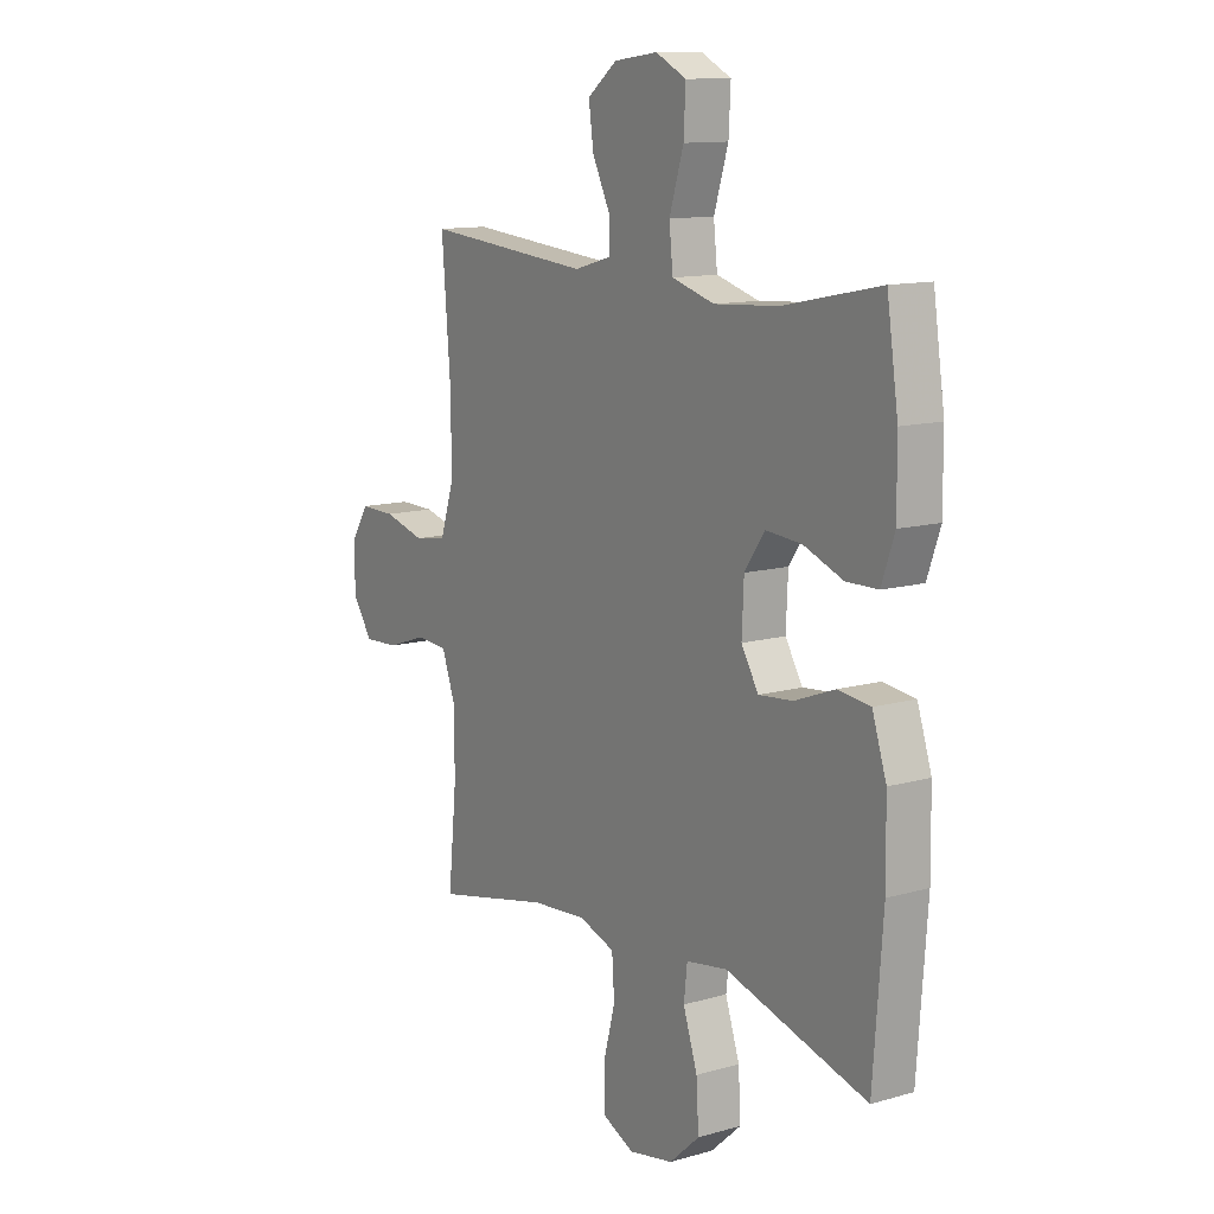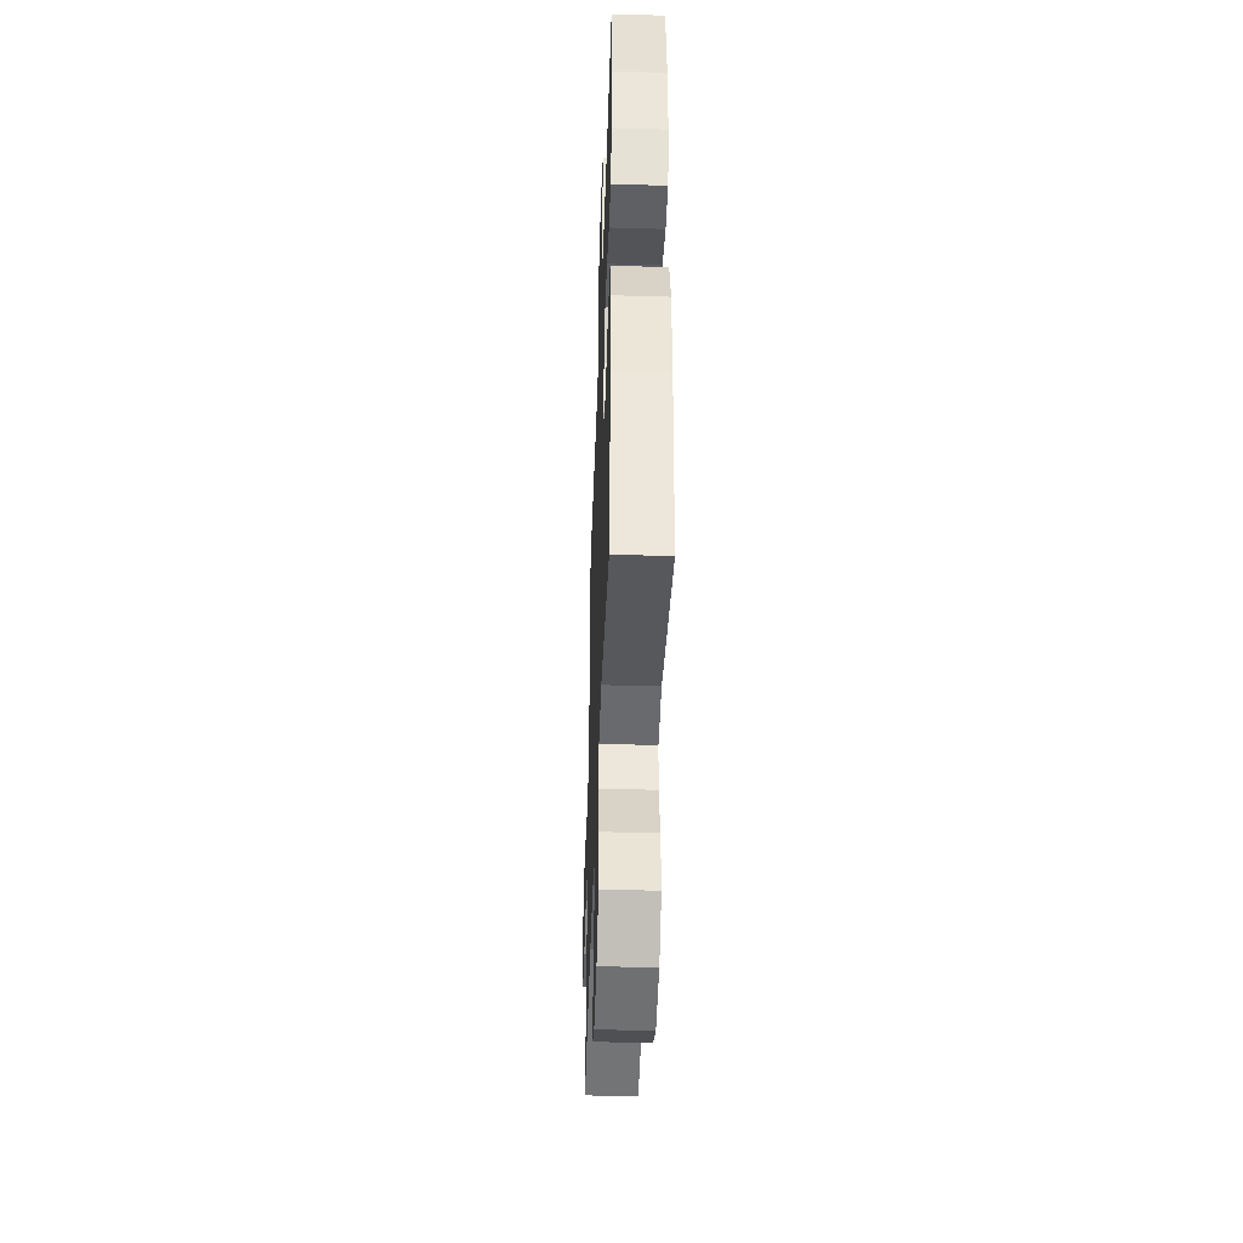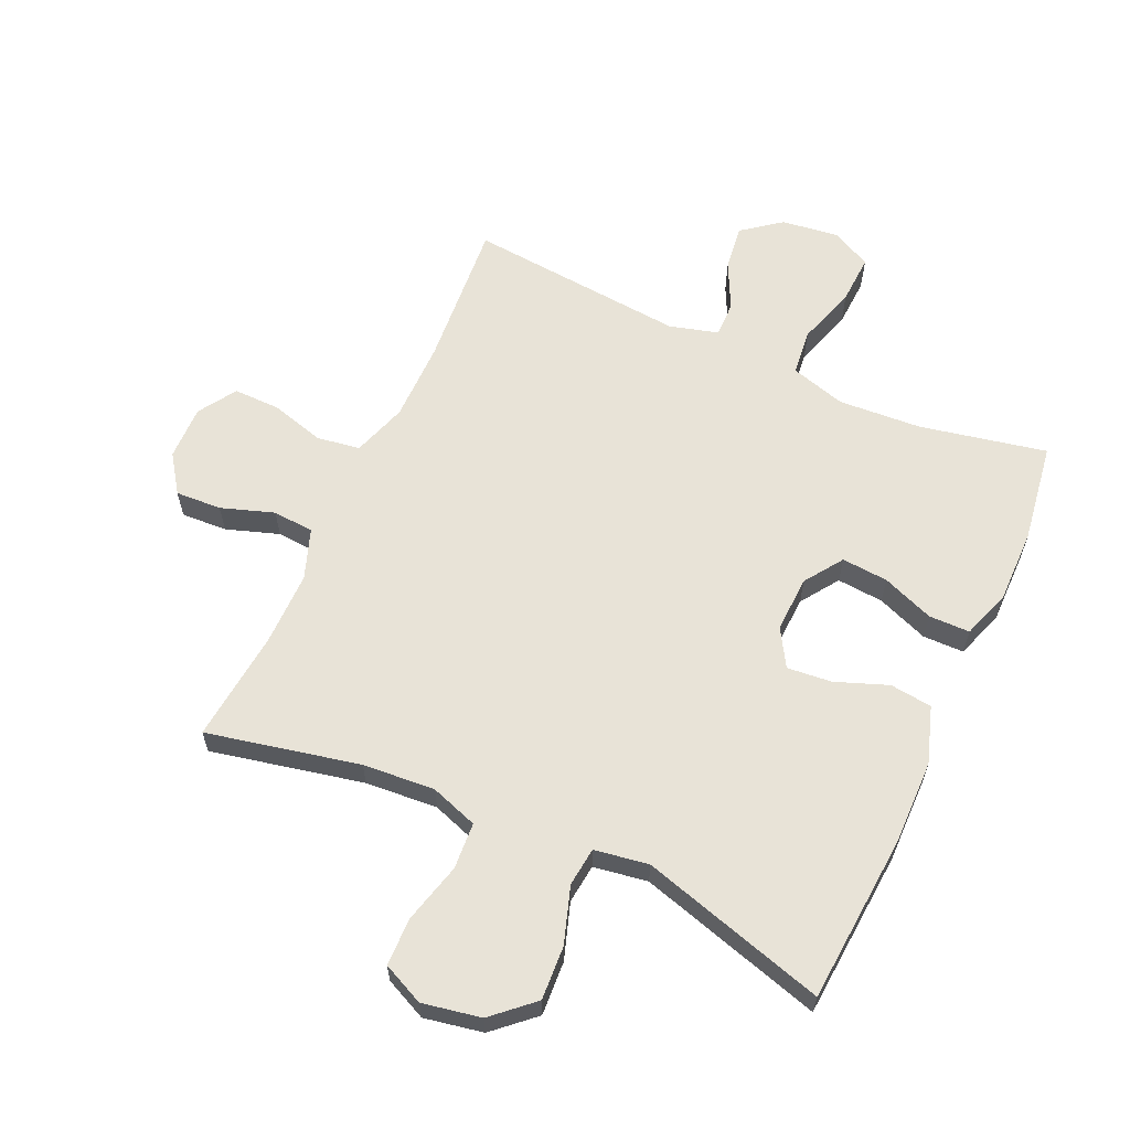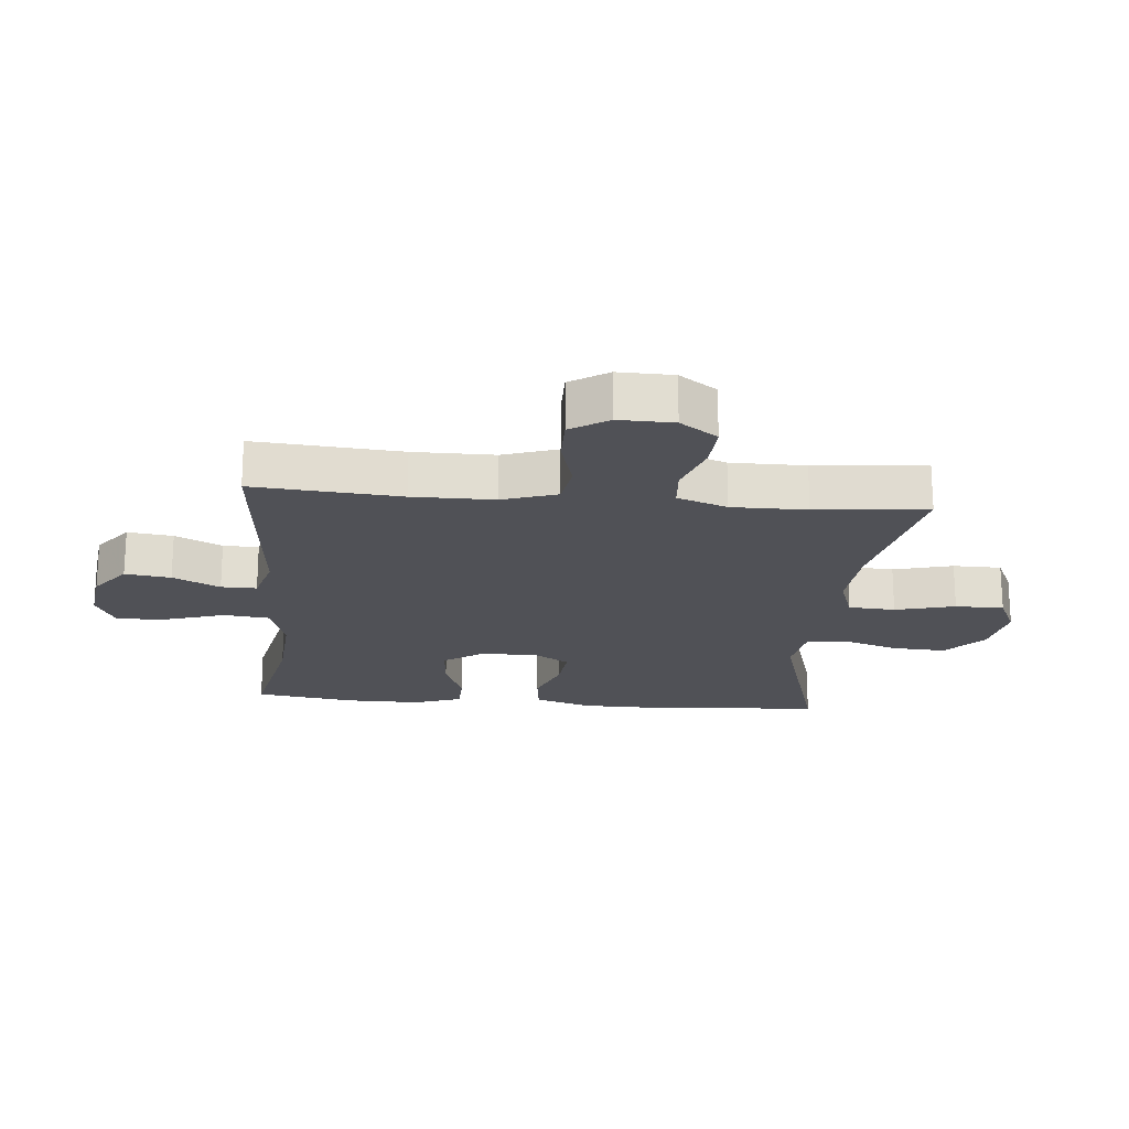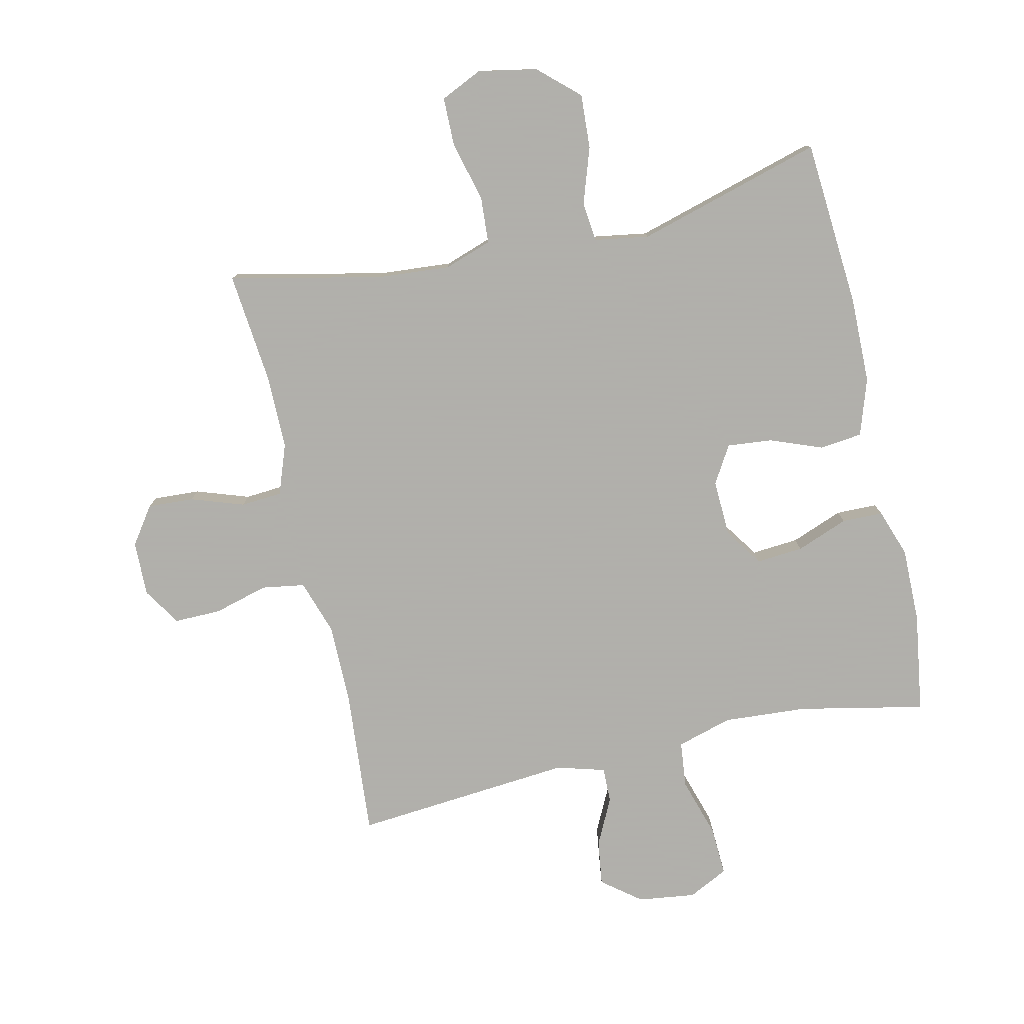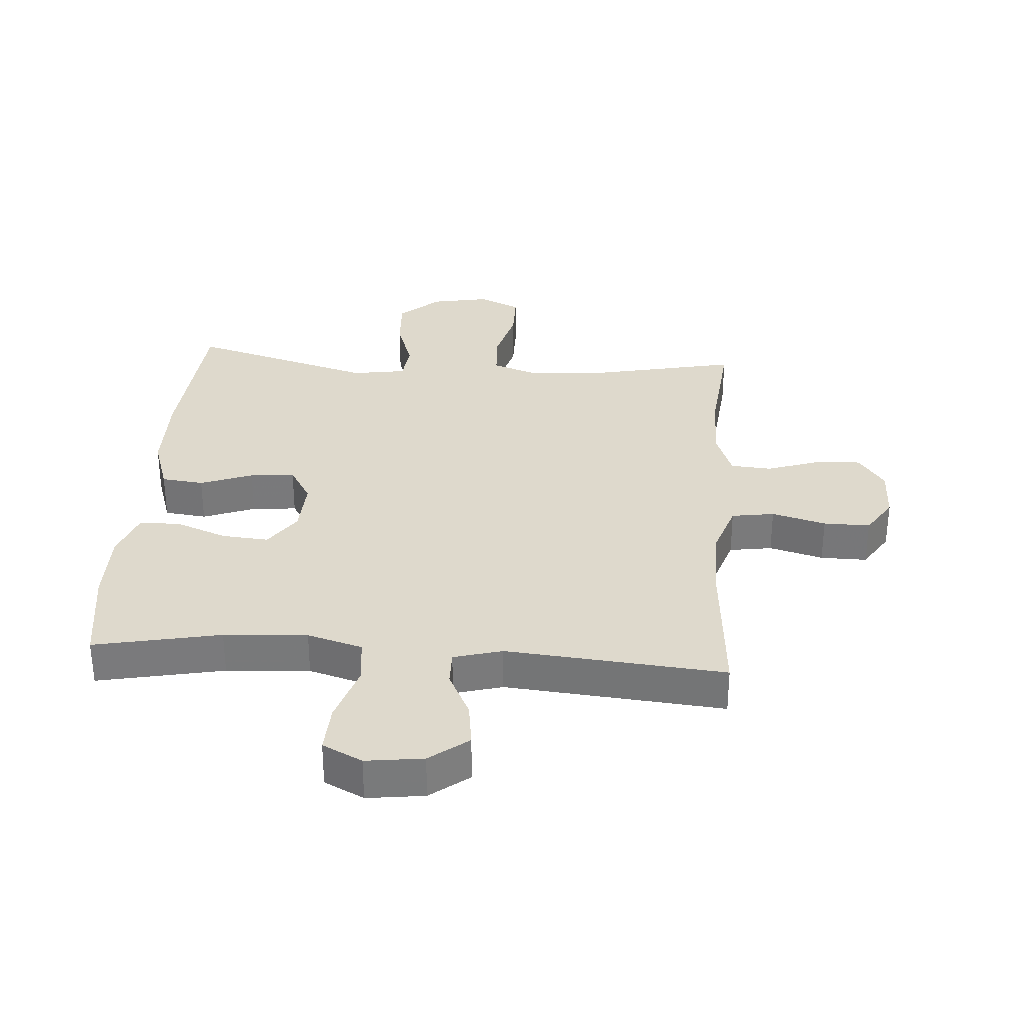
<metadata>
{"format":"obj","ext":"obj","renderer":"f3d","projection":"perspective","resolution":1024,"background":"white","views":[{"elev":12.1,"azim":-124.0,"up":"+Z"},{"elev":-43.9,"azim":-92.0,"up":"+Z"},{"elev":61.8,"azim":-155.5,"up":"+Y"},{"elev":-20.3,"azim":84.9,"up":"+Y"},{"elev":-78.4,"azim":-167.3,"up":"+Y"},{"elev":32.2,"azim":4.2,"up":"+Y"}]}
</metadata>
<code>
v 0.5 0.07 -0.5
v 0.255 0.07 -0.447
v 0.139 0.07 -0.438
v 0.063 0.07 -0.464
v 0.058 0.07 -0.539
v 0.083 0.07 -0.635
v 0.082 0.07 -0.713
v 0.015 0.07 -0.744
v -0.079 0.07 -0.726
v -0.143 0.07 -0.668
v -0.138 0.07 -0.581
v -0.108 0.07 -0.491
v -0.115 0.07 -0.428
v -0.202 0.07 -0.414
v -0.5 0.07 -0.5
v -0.52 0.07 -0.231
v -0.518 0.07 -0.093
v -0.488 0.07 -0.002
v -0.42 0.07 0.006
v -0.336 0.07 -0.026
v -0.264 0.07 -0.033
v -0.228 0.07 0.027
v -0.232 0.07 0.118
v -0.274 0.07 0.179
v -0.349 0.07 0.173
v -0.432 0.07 0.141
v -0.498 0.07 0.142
v -0.525 0.07 0.219
v -0.524 0.07 0.339
v -0.5 0.07 0.5
v -0.297 0.07 0.458
v -0.163 0.07 0.449
v -0.074 0.07 0.475
v -0.066 0.07 0.549
v -0.096 0.07 0.645
v -0.1 0.07 0.724
v -0.036 0.07 0.756
v 0.056 0.07 0.744
v 0.118 0.07 0.696
v 0.108 0.07 0.623
v 0.071 0.07 0.548
v 0.07 0.07 0.491
v 0.148 0.07 0.469
v 0.5 0.07 0.5
v 0.481 0.07 0.264
v 0.481 0.07 0.134
v 0.51 0.07 0.046
v 0.579 0.07 0.035
v 0.666 0.07 0.059
v 0.741 0.07 0.06
v 0.78 0.07 -0.001
v 0.778 0.07 -0.089
v 0.736 0.07 -0.149
v 0.662 0.07 -0.145
v 0.577 0.07 -0.116
v 0.511 0.07 -0.121
v 0.482 0.07 -0.201
v 0.482 0.07 -0.321
v 0.5 0 -0.5
v 0.255 0 -0.447
v 0.139 0 -0.438
v 0.063 0 -0.464
v 0.058 0 -0.539
v 0.083 0 -0.635
v 0.082 0 -0.713
v 0.015 0 -0.744
v -0.079 0 -0.726
v -0.143 0 -0.668
v -0.138 0 -0.581
v -0.108 0 -0.491
v -0.115 0 -0.428
v -0.202 0 -0.414
v -0.5 0 -0.5
v -0.52 0 -0.231
v -0.518 0 -0.093
v -0.488 0 -0.002
v -0.42 0 0.006
v -0.336 0 -0.026
v -0.264 0 -0.033
v -0.228 0 0.027
v -0.232 0 0.118
v -0.274 0 0.179
v -0.349 0 0.173
v -0.432 0 0.141
v -0.498 0 0.142
v -0.525 0 0.219
v -0.524 0 0.339
v -0.5 0 0.5
v -0.297 0 0.458
v -0.163 0 0.449
v -0.074 0 0.475
v -0.066 0 0.549
v -0.096 0 0.645
v -0.1 0 0.724
v -0.036 0 0.756
v 0.056 0 0.744
v 0.118 0 0.696
v 0.108 0 0.623
v 0.071 0 0.548
v 0.07 0 0.491
v 0.148 0 0.469
v 0.5 0 0.5
v 0.481 0 0.264
v 0.481 0 0.134
v 0.51 0 0.046
v 0.579 0 0.035
v 0.666 0 0.059
v 0.741 0 0.06
v 0.78 0 -0.001
v 0.778 0 -0.089
v 0.736 0 -0.149
v 0.662 0 -0.145
v 0.577 0 -0.116
v 0.511 0 -0.121
v 0.482 0 -0.201
v 0.482 0 -0.321
f 52 53 54 55
f 52 55 56
f 51 52 56
f 48 49 50 51
f 47 48 51 56
f 46 47 56 57
f 43 44 45
f 42 43 45 46
f 38 39 40 41
f 38 41 42
f 37 38 42
f 34 35 36 37
f 33 34 37 42
f 32 33 42 46
f 28 29 30 31
f 25 26 27 28
f 24 25 28 31
f 23 24 31 32
f 17 18 19 20
f 17 20 21
f 14 15 16 17
f 13 14 17 21
f 9 10 11 12
f 9 12 13
f 8 9 13
f 5 6 7 8
f 4 5 8 13
f 3 4 13 21
f 58 1 2
f 22 23 32 46
f 22 46 57 58
f 21 22 58
f 2 3 21 58
f 113 112 111 110
f 114 113 110
f 114 110 109
f 109 108 107 106
f 114 109 106 105
f 115 114 105 104
f 103 102 101
f 104 103 101 100
f 99 98 97 96
f 100 99 96
f 100 96 95
f 95 94 93 92
f 100 95 92 91
f 104 100 91 90
f 89 88 87 86
f 86 85 84 83
f 89 86 83 82
f 90 89 82 81
f 78 77 76 75
f 79 78 75
f 75 74 73 72
f 79 75 72 71
f 70 69 68 67
f 71 70 67
f 71 67 66
f 66 65 64 63
f 71 66 63 62
f 79 71 62 61
f 60 59 116
f 104 90 81 80
f 116 115 104 80
f 116 80 79
f 116 79 61 60
f 1 59 60 2
f 2 60 61 3
f 3 61 62 4
f 4 62 63 5
f 5 63 64 6
f 6 64 65 7
f 7 65 66 8
f 8 66 67 9
f 9 67 68 10
f 10 68 69 11
f 11 69 70 12
f 12 70 71 13
f 13 71 72 14
f 14 72 73 15
f 15 73 74 16
f 16 74 75 17
f 17 75 76 18
f 18 76 77 19
f 19 77 78 20
f 20 78 79 21
f 21 79 80 22
f 22 80 81 23
f 23 81 82 24
f 24 82 83 25
f 25 83 84 26
f 26 84 85 27
f 27 85 86 28
f 28 86 87 29
f 29 87 88 30
f 30 88 89 31
f 31 89 90 32
f 32 90 91 33
f 33 91 92 34
f 34 92 93 35
f 35 93 94 36
f 36 94 95 37
f 37 95 96 38
f 38 96 97 39
f 39 97 98 40
f 40 98 99 41
f 41 99 100 42
f 42 100 101 43
f 43 101 102 44
f 44 102 103 45
f 45 103 104 46
f 46 104 105 47
f 47 105 106 48
f 48 106 107 49
f 49 107 108 50
f 50 108 109 51
f 51 109 110 52
f 52 110 111 53
f 53 111 112 54
f 54 112 113 55
f 55 113 114 56
f 56 114 115 57
f 57 115 116 58
f 58 116 59 1

</code>
